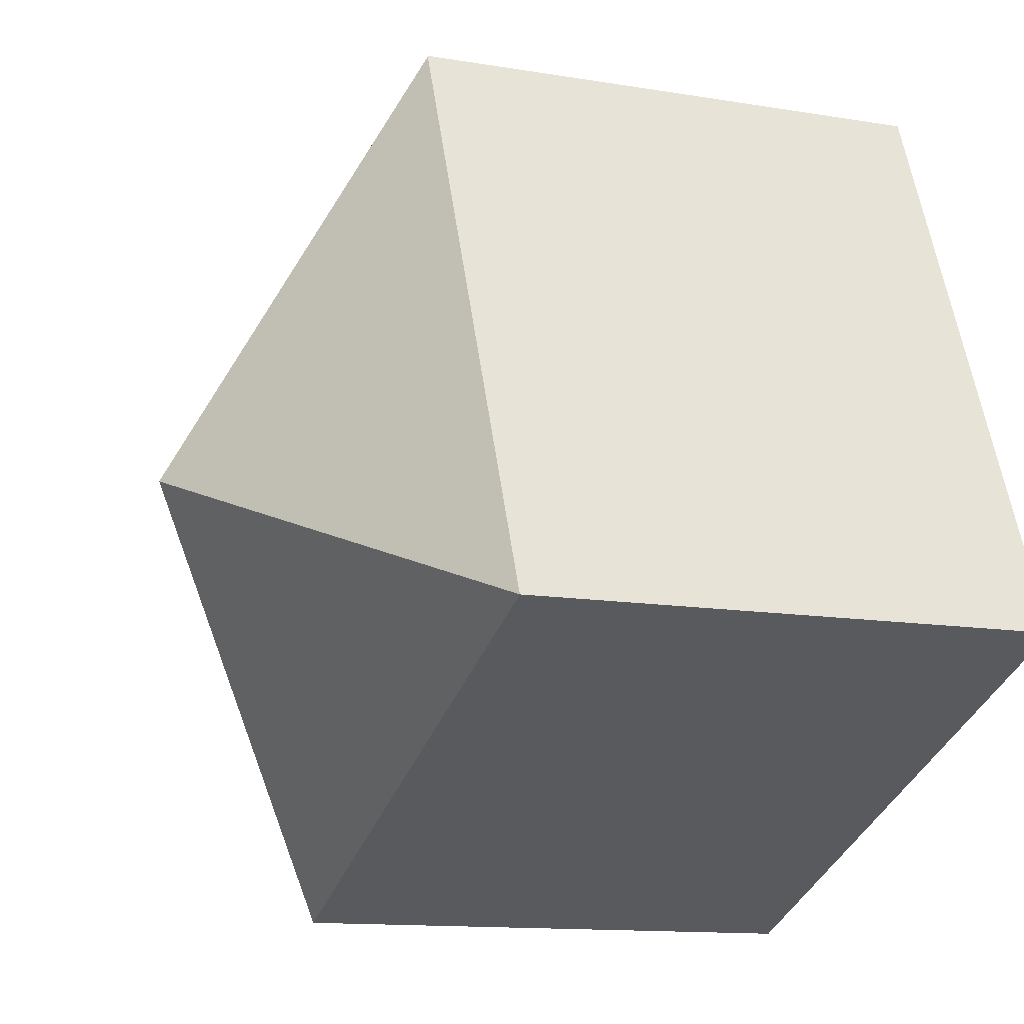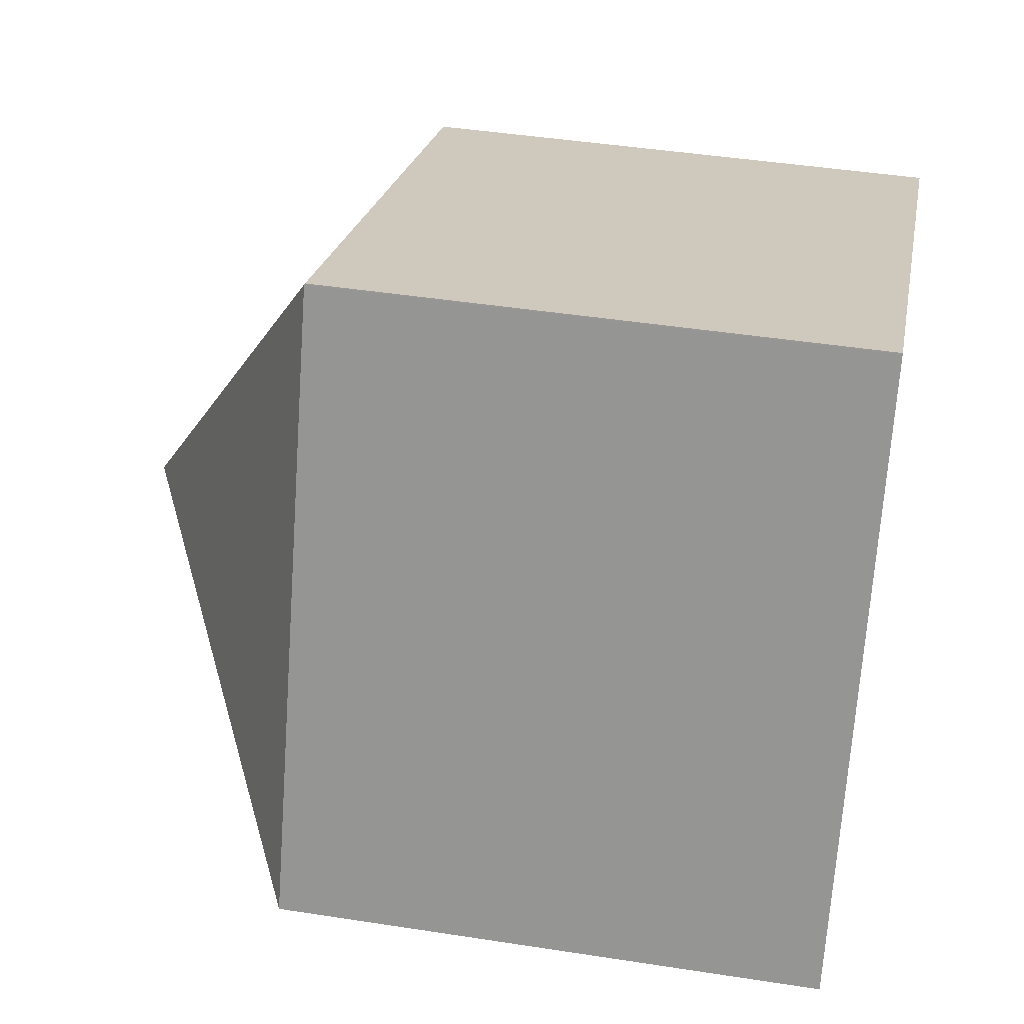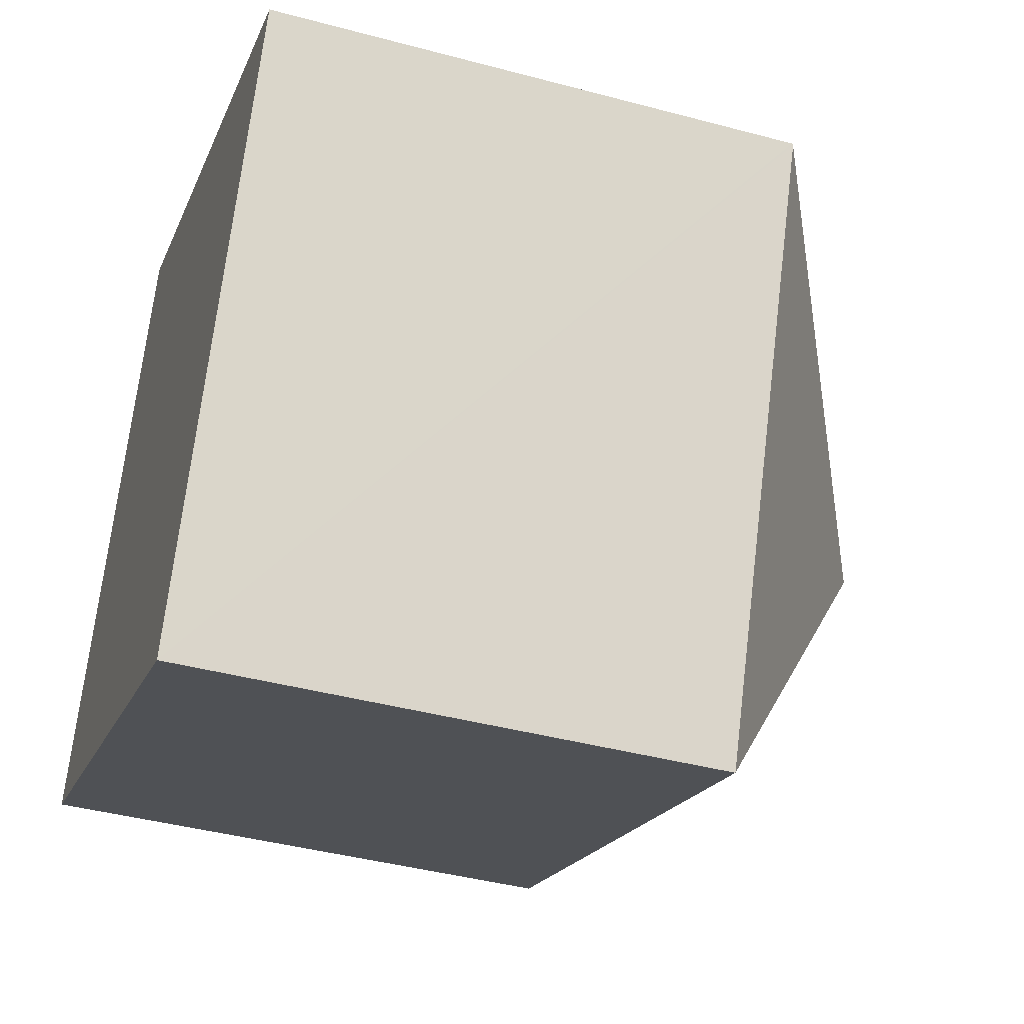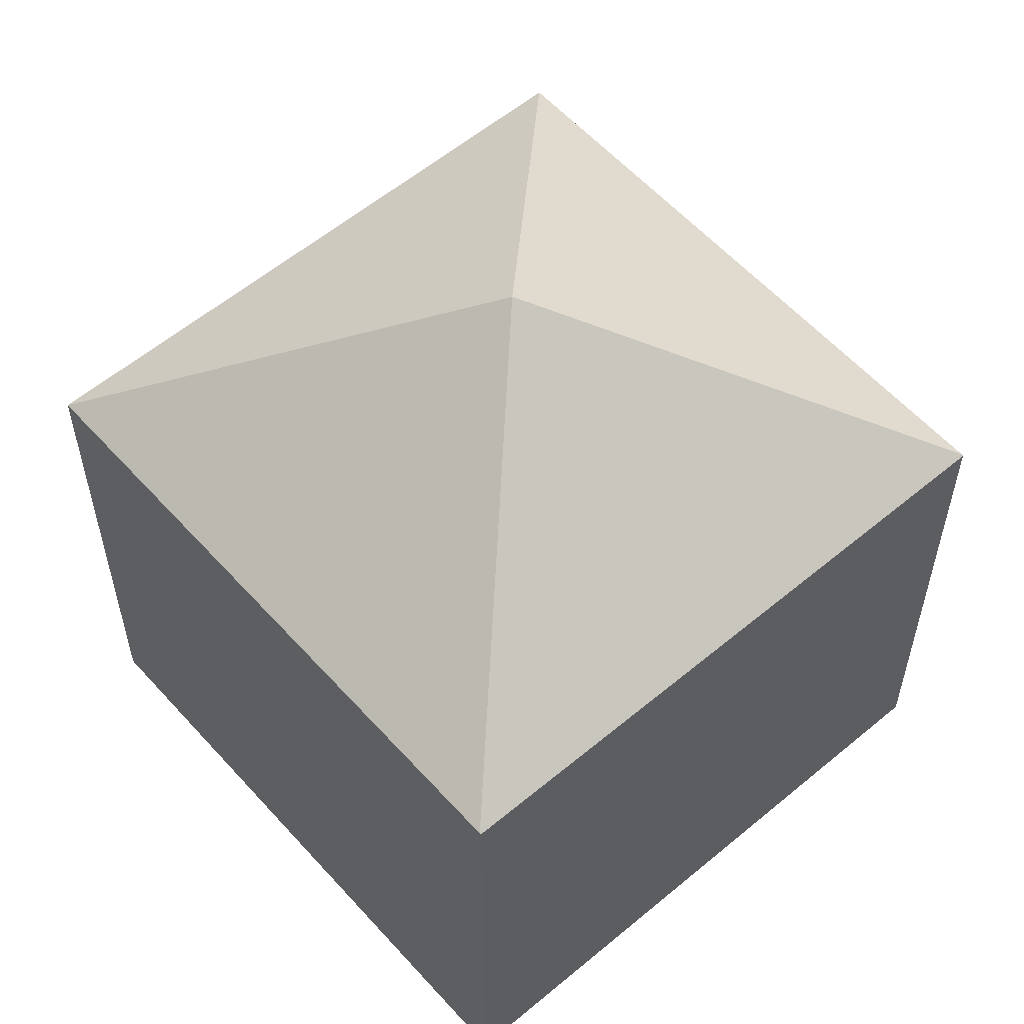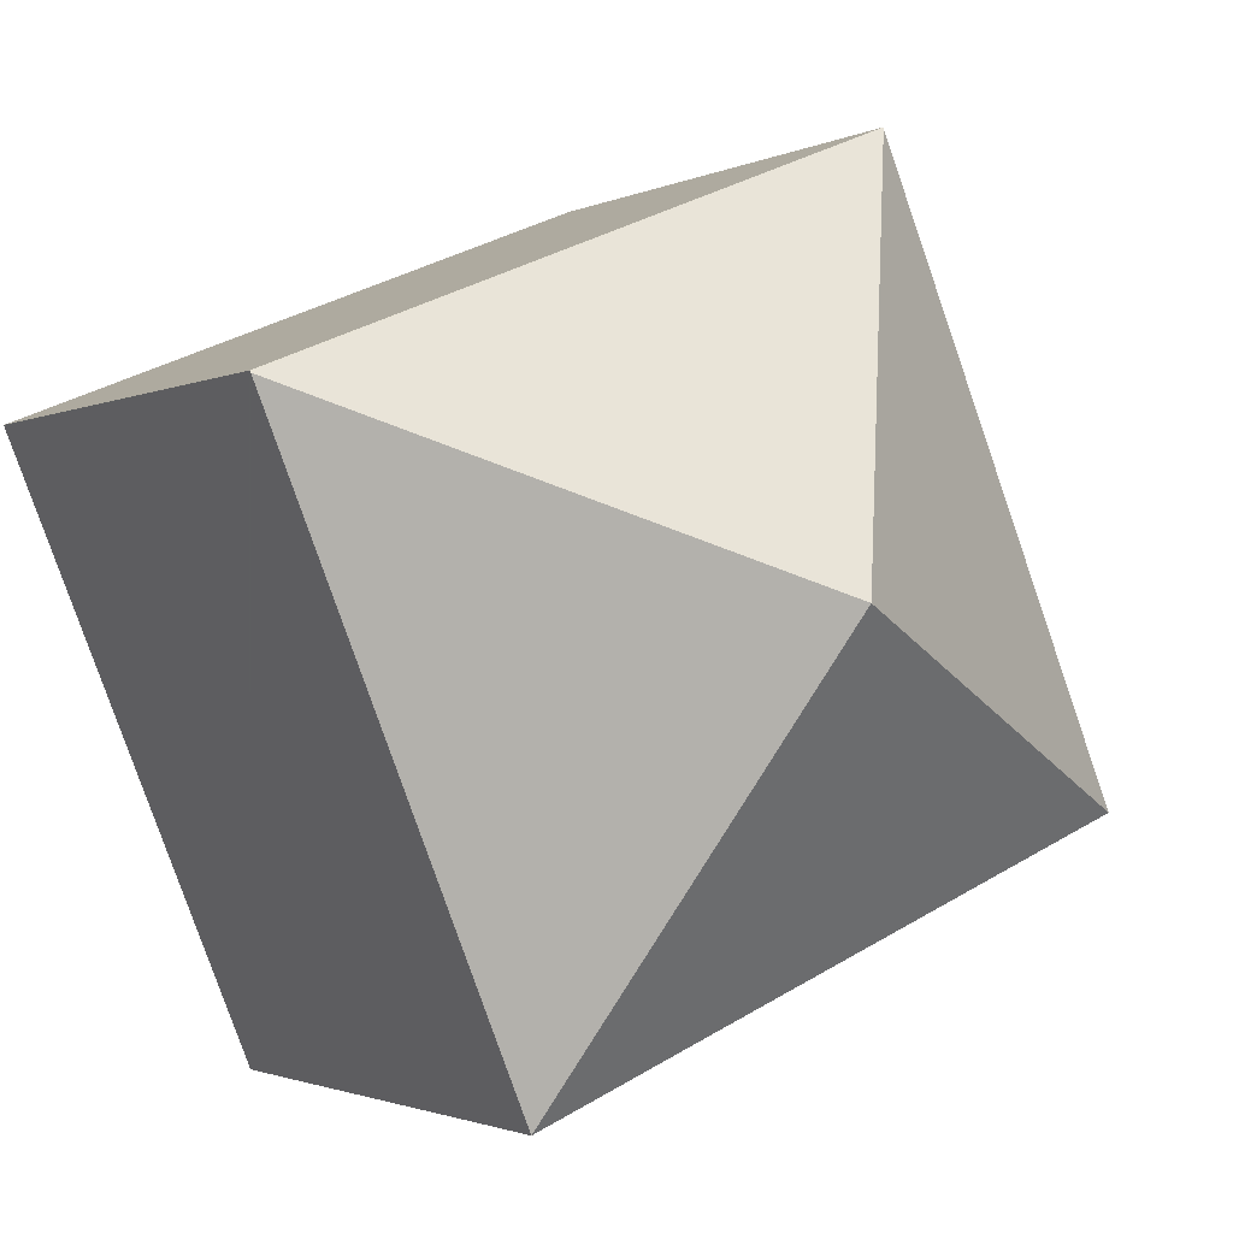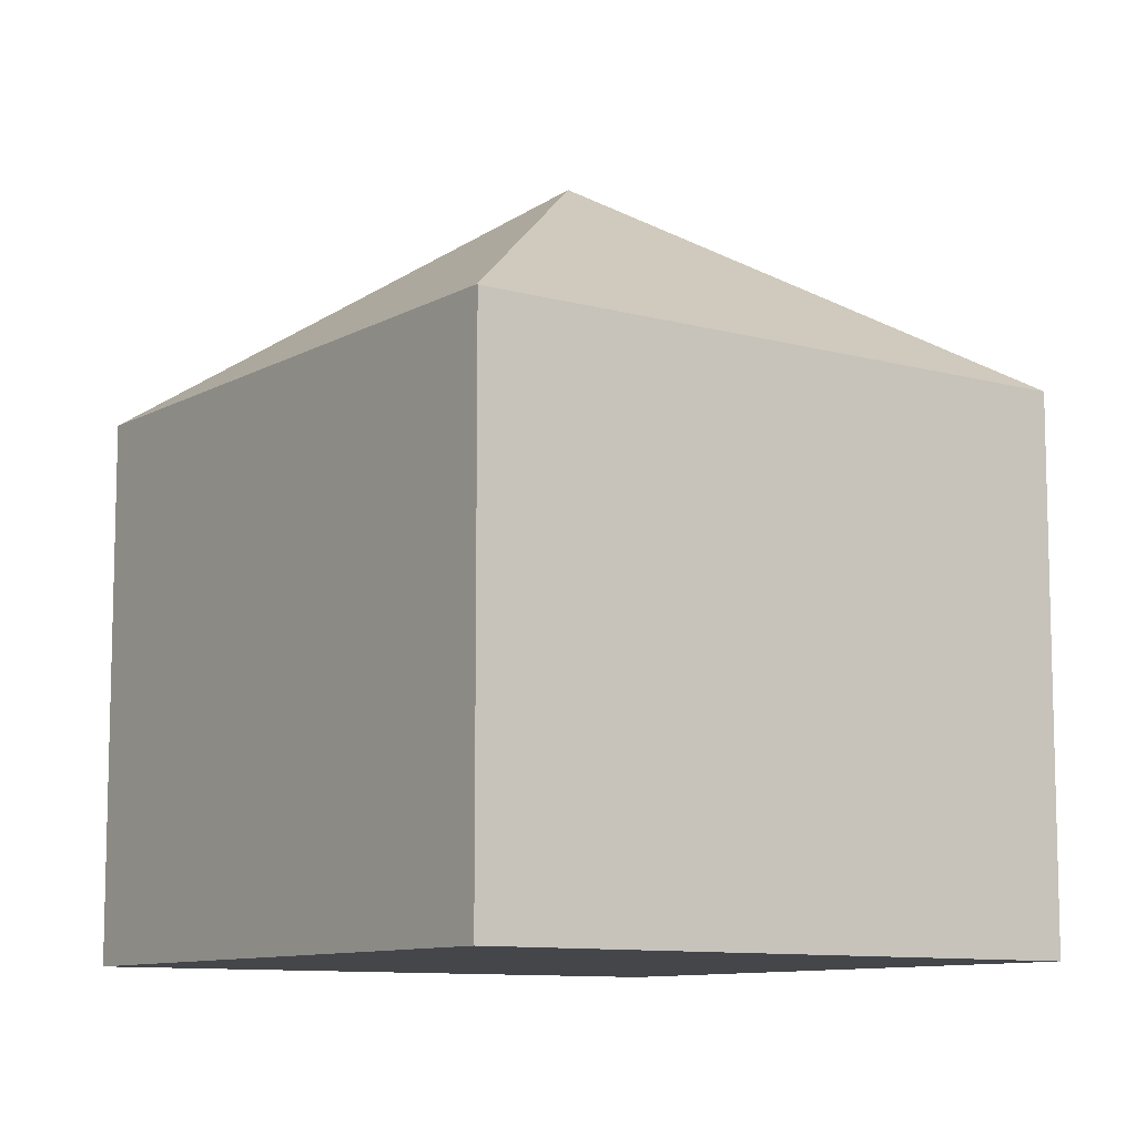
<metadata>
{"format":"obj","ext":"obj","renderer":"f3d","projection":"perspective","resolution":1024,"background":"white","views":[{"elev":-12.6,"azim":-111.3,"up":"+Z"},{"elev":43.8,"azim":-79.6,"up":"+Z"},{"elev":-41.5,"azim":72.0,"up":"+Z"},{"elev":57.4,"azim":-18.7,"up":"+Y"},{"elev":-1.7,"azim":148.8,"up":"+Z"},{"elev":-9.8,"azim":-13.0,"up":"+Y"}]}
</metadata>
<code>
v  13.44 8.541 5.569
v  3.967 8.549 9.479
v  13.45 8.522 5.595
v  6.724 12.07 2.782
v  3.959 8.562 9.461
v  9.505 8.541 -3.937
v  6.859 8.542 -2.839
v  0 8.541 5.23e-16
v  9.505 2.411e-16 -3.937
v  0 0 0
v  6.859 1.738e-16 -2.839
v  3.959 -5.793e-16 9.461
v  3.967 -5.804e-16 9.479
v  13.45 -3.426e-16 5.595
v  13.44 -3.41e-16 5.569
g defaultobject
f 1 2 3
f 2 1 4
f 2 4 5
f 4 1 6
f 7 4 6
f 4 7 8
f 4 8 5
f 9 7 6
f 7 9 8
f 8 9 10
f 10 9 11
f 8 12 5
f 12 8 10
f 12 2 5
f 2 12 13
f 13 3 2
f 3 13 14
f 1 9 6
f 9 1 3
f 9 3 15
f 15 3 14
f 11 12 10
f 12 11 9
f 12 9 15
f 12 15 13
f 13 15 14

</code>
